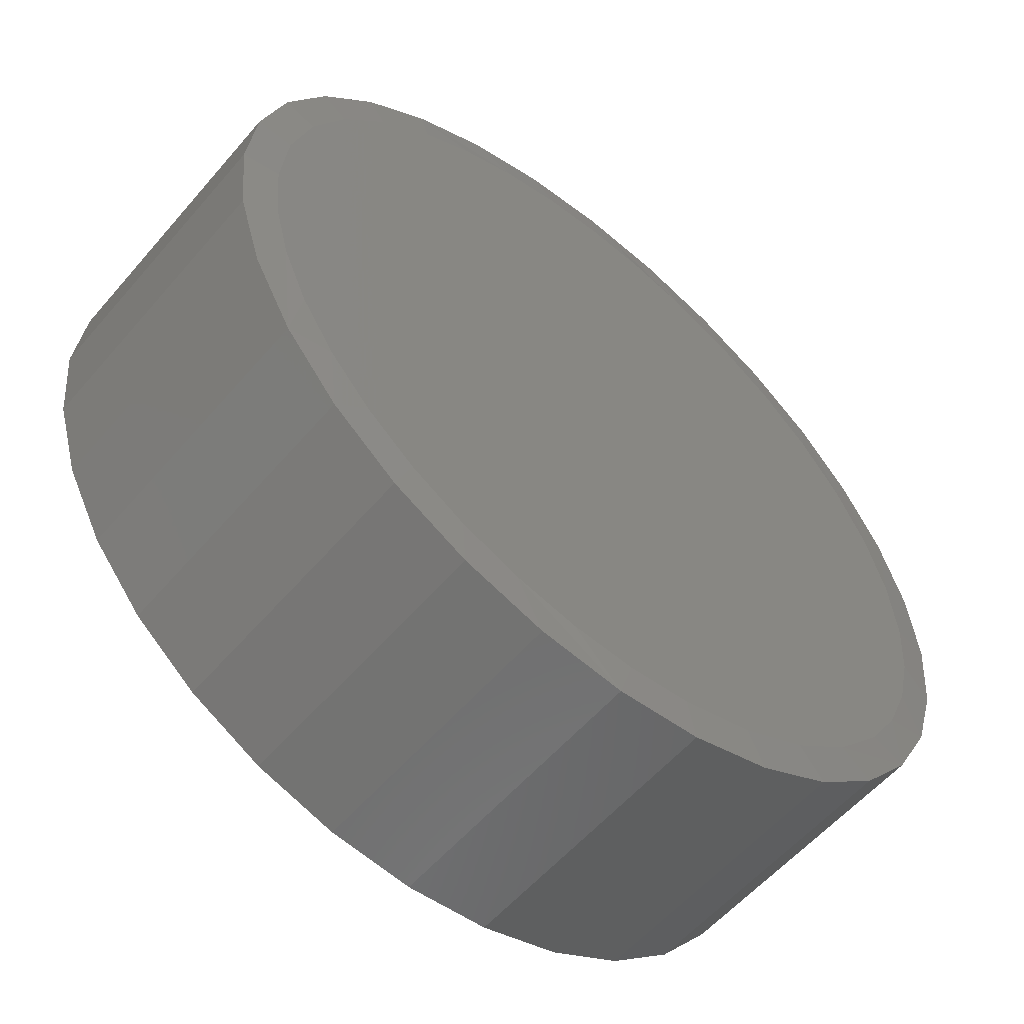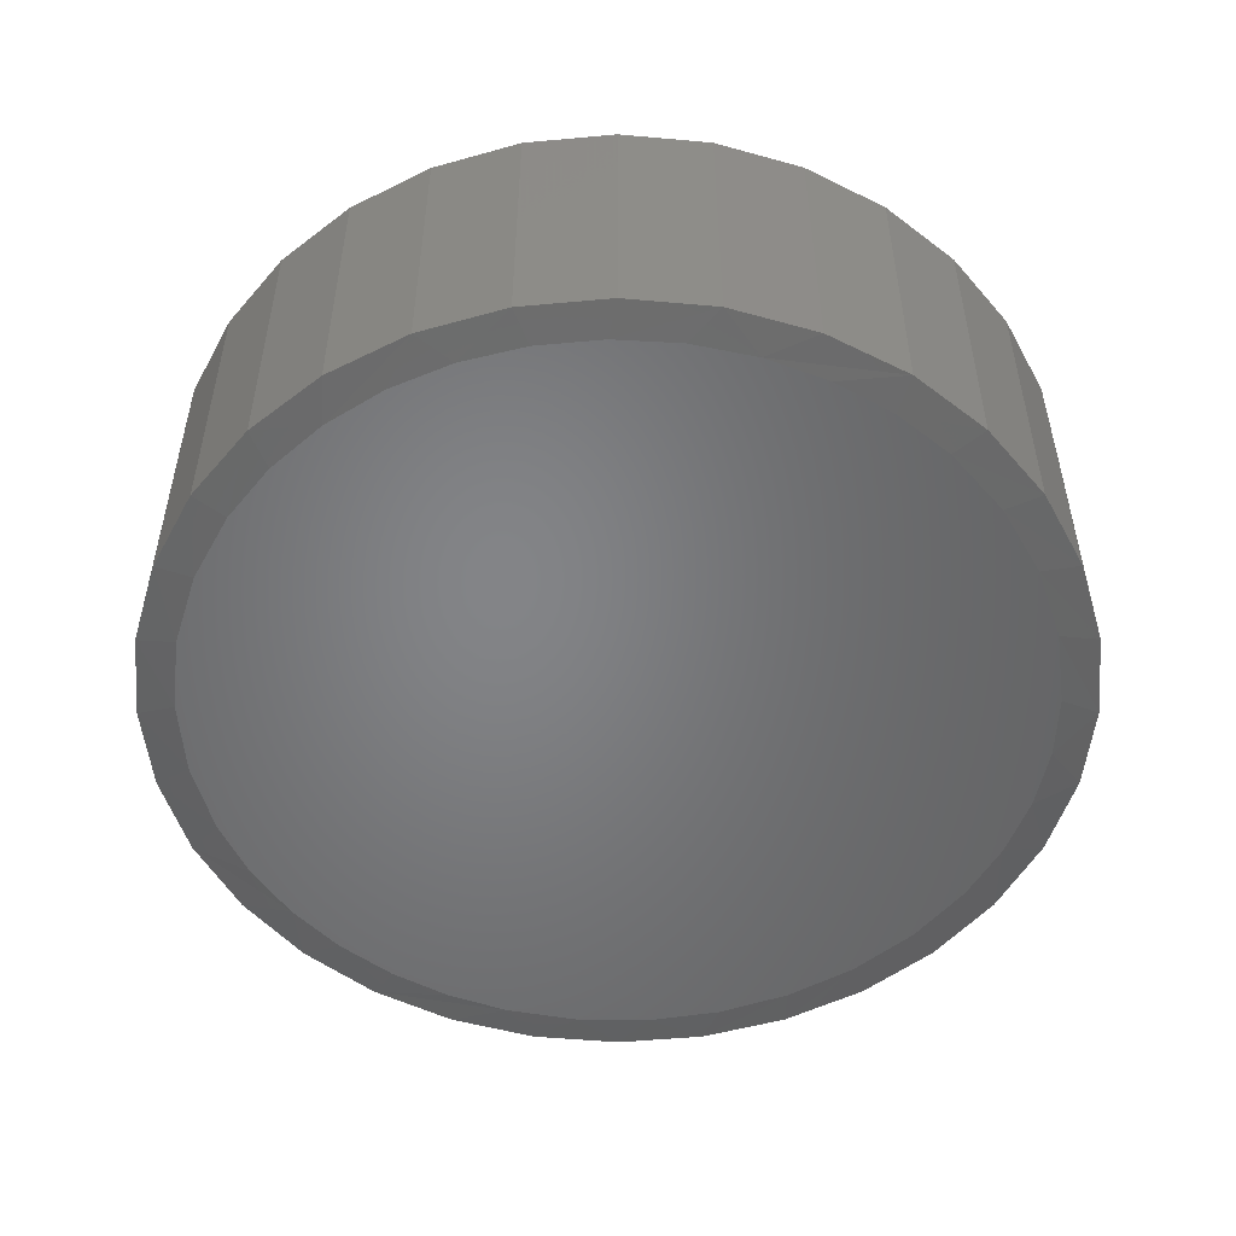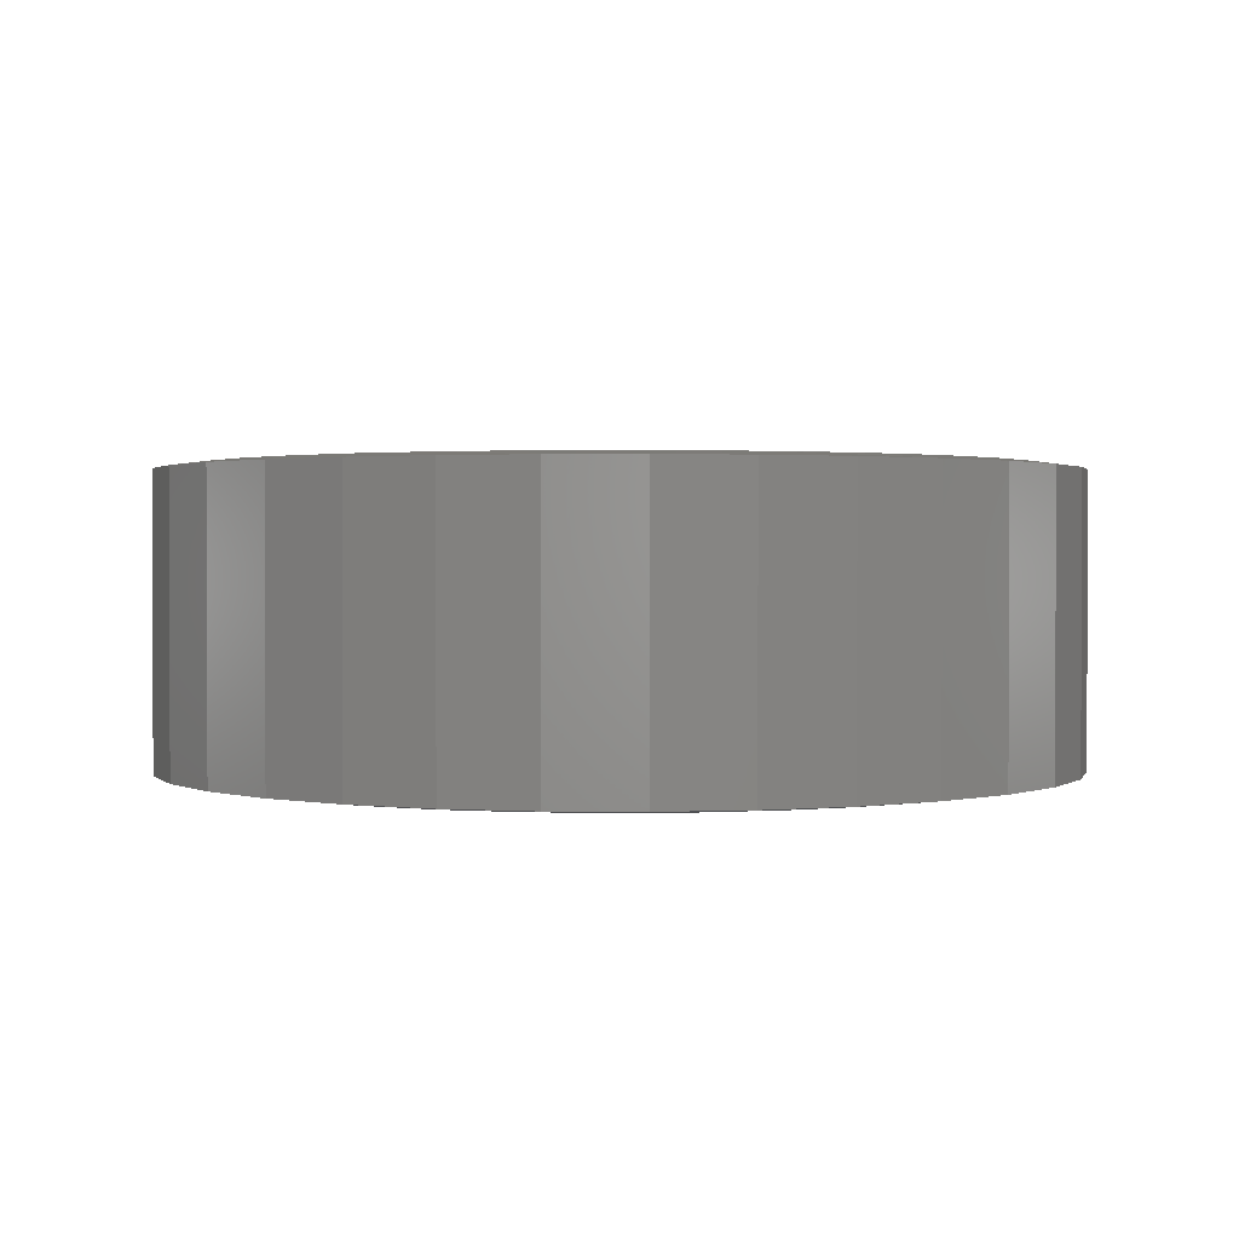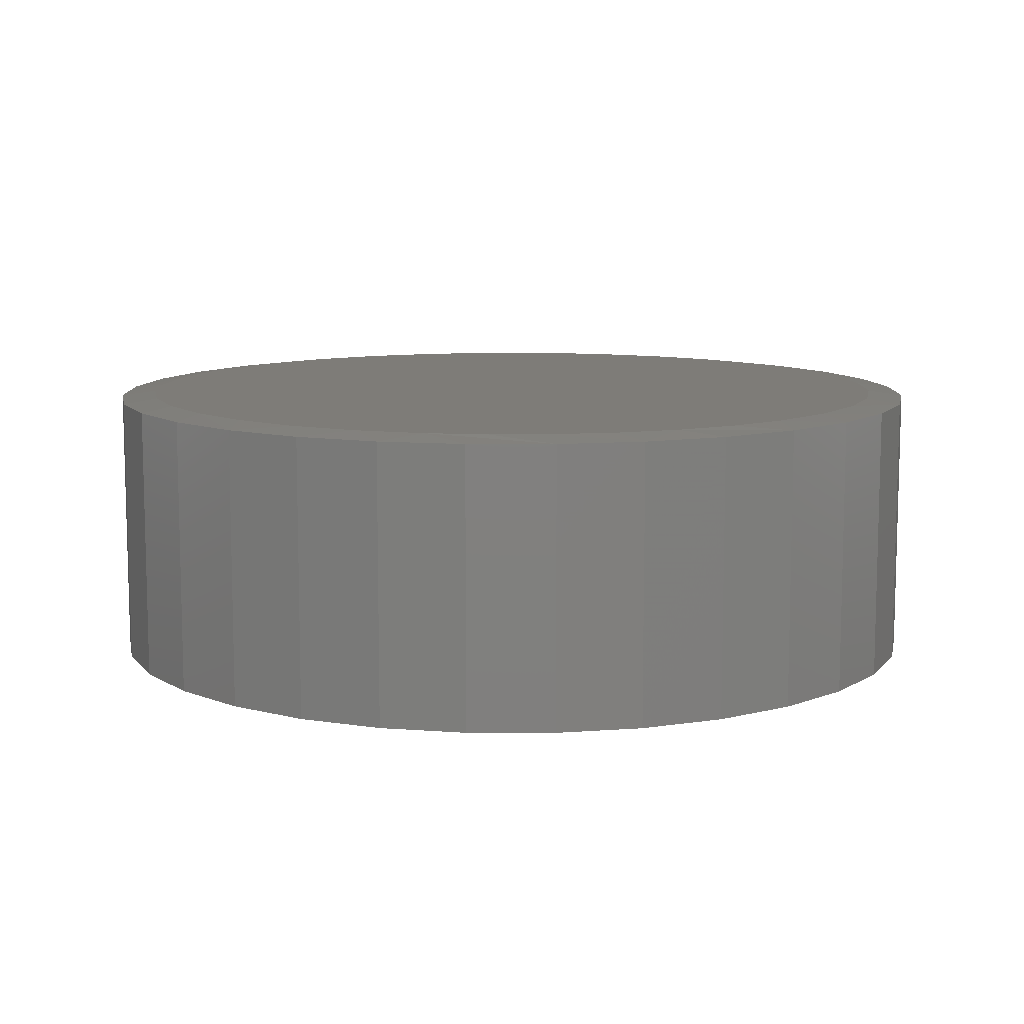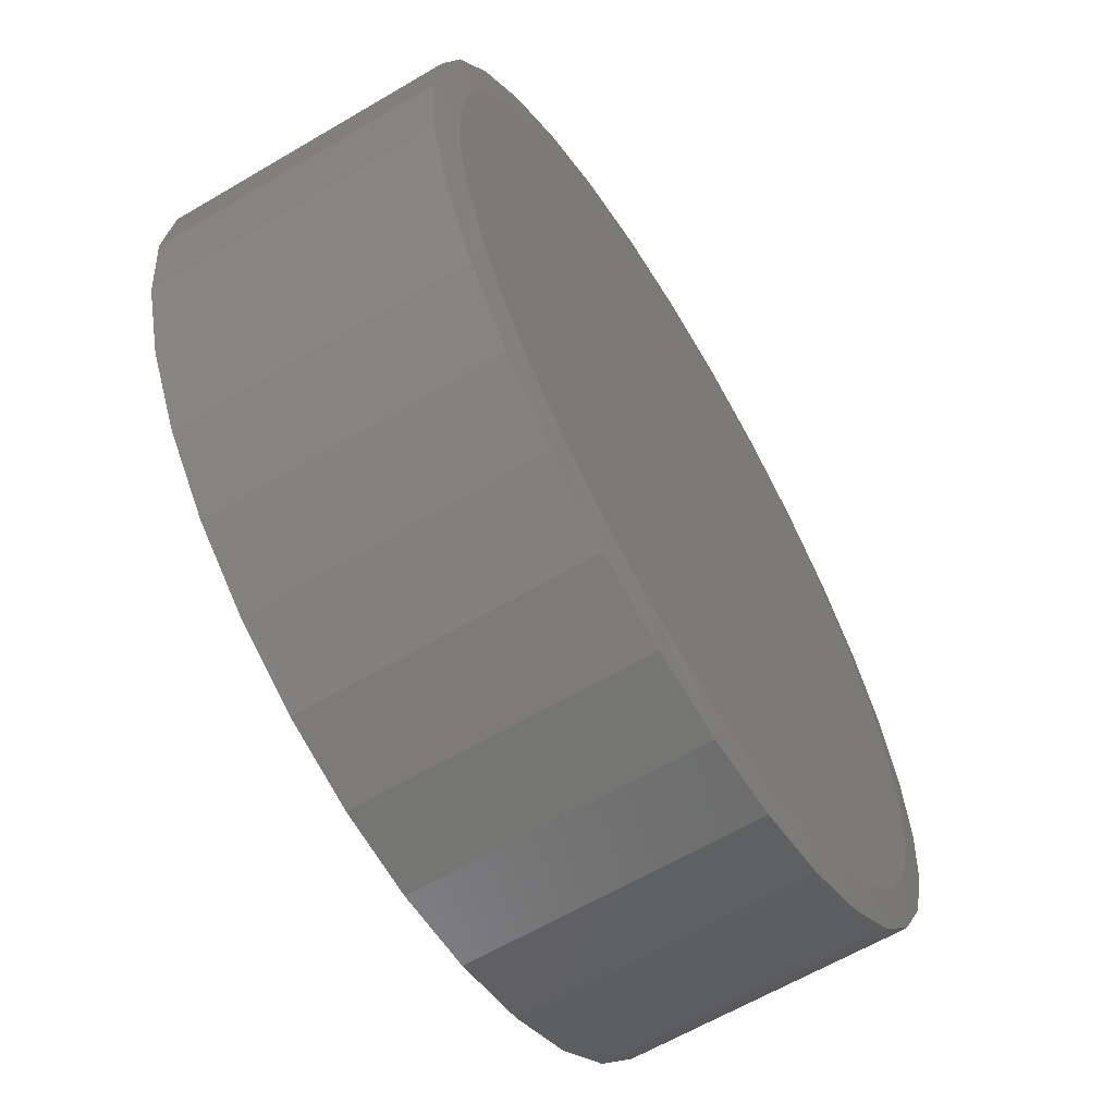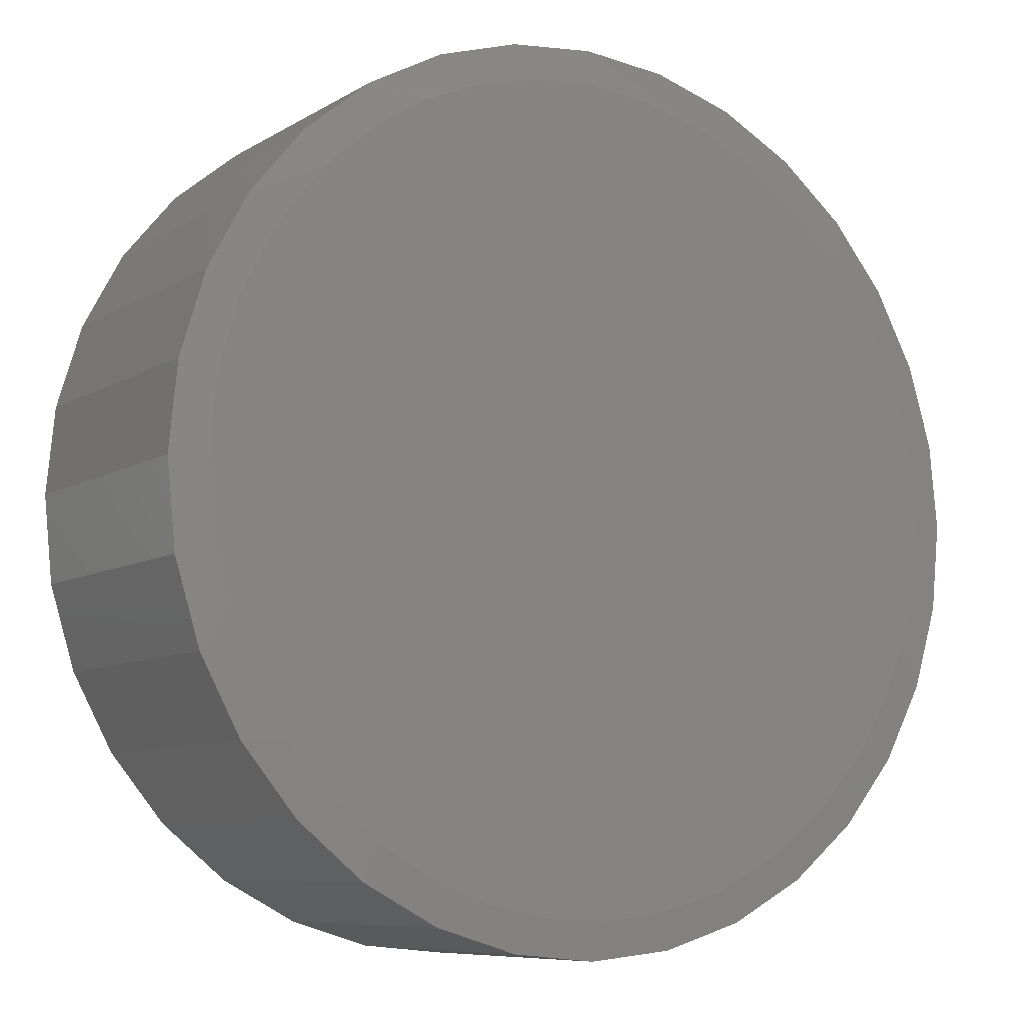
<metadata>
{"format":"stl","ext":"stl","renderer":"f3d","projection":"perspective","resolution":1024,"background":"white","views":[{"elev":-57.1,"azim":139.9,"up":"+Z"},{"elev":-51.8,"azim":146.3,"up":"+Y"},{"elev":1.4,"azim":-36.9,"up":"+Y"},{"elev":9.8,"azim":-5.5,"up":"+Y"},{"elev":-62.5,"azim":120.9,"up":"+Z"},{"elev":-8.1,"azim":147.7,"up":"+Z"}]}
</metadata>
<code>
# stl→obj: 138 verts, 272 faces
v 0.7658 0.4922 -2.784e-16
v 0.7658 0.007812 -2.784e-16
v 0.7512 0.4922 -0.1479
v 0.7512 0.007812 -0.1479
v 0.7081 0.4922 -0.29
v 0.7081 0.007812 -0.29
v 0.6381 0.4922 -0.4211
v 0.6381 0.007812 -0.4211
v 0.5438 0.4922 -0.5359
v 0.5438 0.007812 -0.5359
v 0.429 0.4922 -0.6302
v 0.429 0.007812 -0.6302
v 0.2979 0.4922 -0.7002
v 0.2979 0.007812 -0.7002
v 0.1558 0.4922 -0.7433
v 0.1558 0.007812 -0.7433
v 0.007895 0.4922 -0.7579
v 0.007895 0.007812 -0.7579
v -0.14 0.4922 -0.7433
v -0.14 0.007812 -0.7433
v -0.2821 0.4922 -0.7002
v -0.2821 0.007812 -0.7002
v -0.4132 0.4922 -0.6302
v -0.4132 0.007812 -0.6302
v -0.528 0.4922 -0.5359
v -0.528 0.007812 -0.5359
v -0.6223 0.4922 -0.4211
v -0.6223 0.007812 -0.4211
v -0.6923 0.4922 -0.29
v -0.6923 0.007812 -0.29
v -0.7354 0.4922 -0.1479
v -0.7354 0.007812 -0.1479
v -0.75 0.4922 9.281e-17
v -0.75 0.007812 9.281e-17
v -0.7354 0.4922 0.1479
v -0.7354 0.007812 0.1479
v -0.6923 0.4922 0.29
v -0.6923 0.007812 0.29
v -0.6223 0.4922 0.4211
v -0.6223 0.007812 0.4211
v -0.528 0.4922 0.5359
v -0.528 0.007812 0.5359
v -0.4132 0.4922 0.6302
v -0.4132 0.007812 0.6302
v -0.2821 0.4922 0.7002
v -0.2821 0.007812 0.7002
v -0.14 0.4922 0.7433
v -0.14 0.007812 0.7433
v 0.007895 0.4922 0.7579
v 0.007895 0.007812 0.7579
v 0.1558 0.4922 0.7433
v 0.1558 0.007812 0.7433
v 0.2979 0.4922 0.7002
v 0.2979 0.007812 0.7002
v 0.429 0.4922 0.6302
v 0.429 0.007812 0.6302
v 0.5438 0.4922 0.5359
v 0.5438 0.007812 0.5359
v 0.6381 0.4922 0.4211
v 0.6381 0.007812 0.4211
v 0.7081 0.4922 0.29
v 0.7081 0.007812 0.29
v 0.7512 0.4922 0.1479
v 0.7512 0.007812 0.1479
v 0.007895 0.5 0.6954
v 0.1176 0.5 0.6867
v -0.09856 0.5 0.6872
v 0.2078 0.5 -0.666
v -0.244 0.5 -0.6482
v 0.31 0.5 -0.6263
v -0.3612 0.5 -0.5893
v 0.4052 0.5 -0.5707
v -0.4653 0.5 -0.5096
v 0.4905 0.5 -0.5007
v -0.5525 0.5 -0.4117
v 0.5636 0.5 -0.4181
v -0.6104 0.5 -0.3182
v 0.6227 0.5 -0.325
v -0.6529 0.5 -0.2166
v 0.6671 0.5 -0.2215
v -0.6788 0.5 -0.1097
v 0.6942 0.5 -0.1122
v -0.6875 0.5 -2.811e-07
v 0.7033 0.5 -1.445e-16
v -0.6759 0.5 0.1267
v 0.6916 0.5 0.1267
v -0.6413 0.5 0.2491
v 0.6558 0.5 0.2526
v -0.5851 0.5 0.3632
v 0.597 0.5 0.3695
v -0.5112 0.5 0.4627
v 0.5173 0.5 0.4734
v -0.4208 0.5 0.5475
v 0.4196 0.5 0.5604
v -0.3168 0.5 0.6149
v 0.3261 0.5 0.6183
v -0.2025 0.5 0.6628
v 0.2245 0.5 0.6608
v -0.00882 0.5 -0.6952
v -0.1179 0.5 -0.6839
v 0.1007 0.5 -0.6892
v -0.09856 7.232e-17 0.6872
v 0.1176 9.632e-17 0.6867
v 0.007895 8.414e-17 0.6954
v 0.2245 1.082e-16 0.6608
v -0.2025 6.078e-17 0.6628
v 0.3261 1.195e-16 0.6183
v -0.3168 4.809e-17 0.6149
v 0.4196 1.299e-16 0.5604
v -0.4208 3.655e-17 0.5475
v 0.5173 1.407e-16 0.4734
v -0.5112 2.651e-17 0.4627
v 0.597 1.495e-16 0.3695
v -0.5851 1.831e-17 0.3632
v 0.6558 1.561e-16 0.2526
v -0.6413 1.206e-17 0.2491
v 0.6916 1.601e-16 0.1267
v -0.6759 8.231e-18 0.1267
v 0.7033 1.613e-16 -1.445e-16
v -0.6875 6.939e-18 -2.811e-07
v 0.6942 1.603e-16 -0.1122
v -0.6788 7.905e-18 -0.1097
v 0.6671 1.573e-16 -0.2215
v -0.6529 1.078e-17 -0.2166
v 0.6227 1.524e-16 -0.325
v -0.6104 1.549e-17 -0.3182
v 0.5636 1.458e-16 -0.4181
v -0.5525 2.192e-17 -0.4117
v 0.4905 1.377e-16 -0.5007
v -0.4653 3.161e-17 -0.5096
v 0.4052 1.283e-16 -0.5707
v -0.3612 4.316e-17 -0.5893
v 0.31 1.177e-16 -0.6263
v -0.244 5.618e-17 -0.6482
v 0.2078 1.063e-16 -0.666
v 0.1007 9.444e-17 -0.6892
v -0.1179 7.018e-17 -0.6839
v -0.00882 8.229e-17 -0.6952
f 1 2 3
f 3 2 4
f 3 4 5
f 5 4 6
f 5 6 7
f 7 6 8
f 7 8 9
f 9 8 10
f 9 10 11
f 11 10 12
f 11 12 13
f 13 12 14
f 13 14 15
f 15 14 16
f 15 16 17
f 17 16 18
f 17 18 19
f 19 18 20
f 19 20 21
f 21 20 22
f 21 22 23
f 23 22 24
f 23 24 25
f 25 24 26
f 25 26 27
f 27 26 28
f 27 28 29
f 29 28 30
f 29 30 31
f 31 30 32
f 31 32 33
f 33 32 34
f 33 34 35
f 35 34 36
f 35 36 37
f 37 36 38
f 37 38 39
f 39 38 40
f 39 40 41
f 41 40 42
f 41 42 43
f 43 42 44
f 43 44 45
f 45 44 46
f 45 46 47
f 47 46 48
f 47 48 49
f 49 48 50
f 49 50 51
f 51 50 52
f 51 52 53
f 53 52 54
f 53 54 55
f 55 54 56
f 55 56 57
f 57 56 58
f 57 58 59
f 59 58 60
f 59 60 61
f 61 60 62
f 61 62 63
f 63 62 64
f 63 64 1
f 1 64 2
f 65 66 67
f 68 69 70
f 70 69 71
f 70 71 72
f 72 71 73
f 72 73 74
f 74 73 75
f 74 75 76
f 76 75 77
f 76 77 78
f 78 77 79
f 78 79 80
f 80 79 81
f 80 81 82
f 82 81 83
f 82 83 84
f 84 83 85
f 84 85 86
f 86 85 87
f 86 87 88
f 88 87 89
f 88 89 90
f 90 89 91
f 90 91 92
f 92 91 93
f 92 93 94
f 94 93 95
f 94 95 96
f 96 95 97
f 96 97 98
f 98 97 67
f 98 67 66
f 99 100 101
f 101 100 69
f 101 69 68
f 5 7 80
f 80 3 5
f 78 7 76
f 78 80 7
f 15 17 68
f 68 13 15
f 27 29 77
f 79 29 31
f 77 29 79
f 101 68 17
f 80 82 3
f 3 82 84
f 3 84 1
f 79 31 81
f 81 31 33
f 81 33 83
f 68 70 13
f 13 70 72
f 13 72 11
f 11 72 74
f 11 74 9
f 9 74 76
f 9 76 7
f 101 17 99
f 99 17 19
f 99 19 100
f 100 19 21
f 100 21 69
f 69 21 23
f 69 23 71
f 77 75 27
f 27 75 73
f 27 73 25
f 25 73 71
f 25 71 23
f 43 45 95
f 93 43 95
f 93 41 43
f 47 49 97
f 97 45 47
f 95 45 97
f 53 55 98
f 98 51 53
f 96 98 55
f 67 97 49
f 65 67 49
f 87 39 89
f 39 87 37
f 37 87 85
f 37 85 35
f 35 85 83
f 35 83 33
f 61 90 59
f 90 61 88
f 88 61 63
f 88 63 86
f 86 63 1
f 86 1 84
f 93 91 41
f 41 91 89
f 41 89 39
f 98 66 51
f 51 66 65
f 51 65 49
f 96 55 94
f 94 55 57
f 94 57 92
f 92 57 59
f 92 59 90
f 102 103 104
f 103 102 105
f 105 102 106
f 105 106 107
f 107 106 108
f 107 108 109
f 109 108 110
f 109 110 111
f 111 110 112
f 111 112 113
f 113 112 114
f 113 114 115
f 115 114 116
f 115 116 117
f 117 116 118
f 117 118 119
f 119 118 120
f 119 120 121
f 121 120 122
f 121 122 123
f 123 122 124
f 123 124 125
f 125 124 126
f 125 126 127
f 127 126 128
f 127 128 129
f 129 128 130
f 129 130 131
f 131 130 132
f 131 132 133
f 133 132 134
f 133 134 135
f 135 134 136
f 136 134 137
f 136 137 138
f 123 8 6
f 6 4 123
f 127 8 125
f 8 123 125
f 135 18 16
f 16 14 135
f 126 30 28
f 32 30 124
f 124 30 126
f 18 135 136
f 120 34 122
f 122 34 32
f 122 32 124
f 2 119 4
f 4 119 121
f 4 121 123
f 8 127 10
f 10 127 129
f 10 129 12
f 12 129 131
f 12 131 14
f 14 131 133
f 14 133 135
f 132 24 134
f 134 24 22
f 134 22 137
f 137 22 20
f 137 20 138
f 138 20 18
f 138 18 136
f 24 132 26
f 26 132 130
f 26 130 28
f 28 130 128
f 28 128 126
f 108 46 44
f 108 44 110
f 44 42 110
f 106 50 48
f 48 46 106
f 106 46 108
f 105 56 54
f 54 52 105
f 56 105 107
f 50 106 102
f 50 102 104
f 60 113 62
f 62 113 115
f 62 115 64
f 64 115 117
f 64 117 2
f 2 117 119
f 114 40 116
f 116 40 38
f 116 38 118
f 118 38 36
f 118 36 120
f 120 36 34
f 40 114 42
f 42 114 112
f 42 112 110
f 50 104 52
f 52 104 103
f 52 103 105
f 113 60 111
f 111 60 58
f 111 58 109
f 109 58 56
f 109 56 107

</code>
